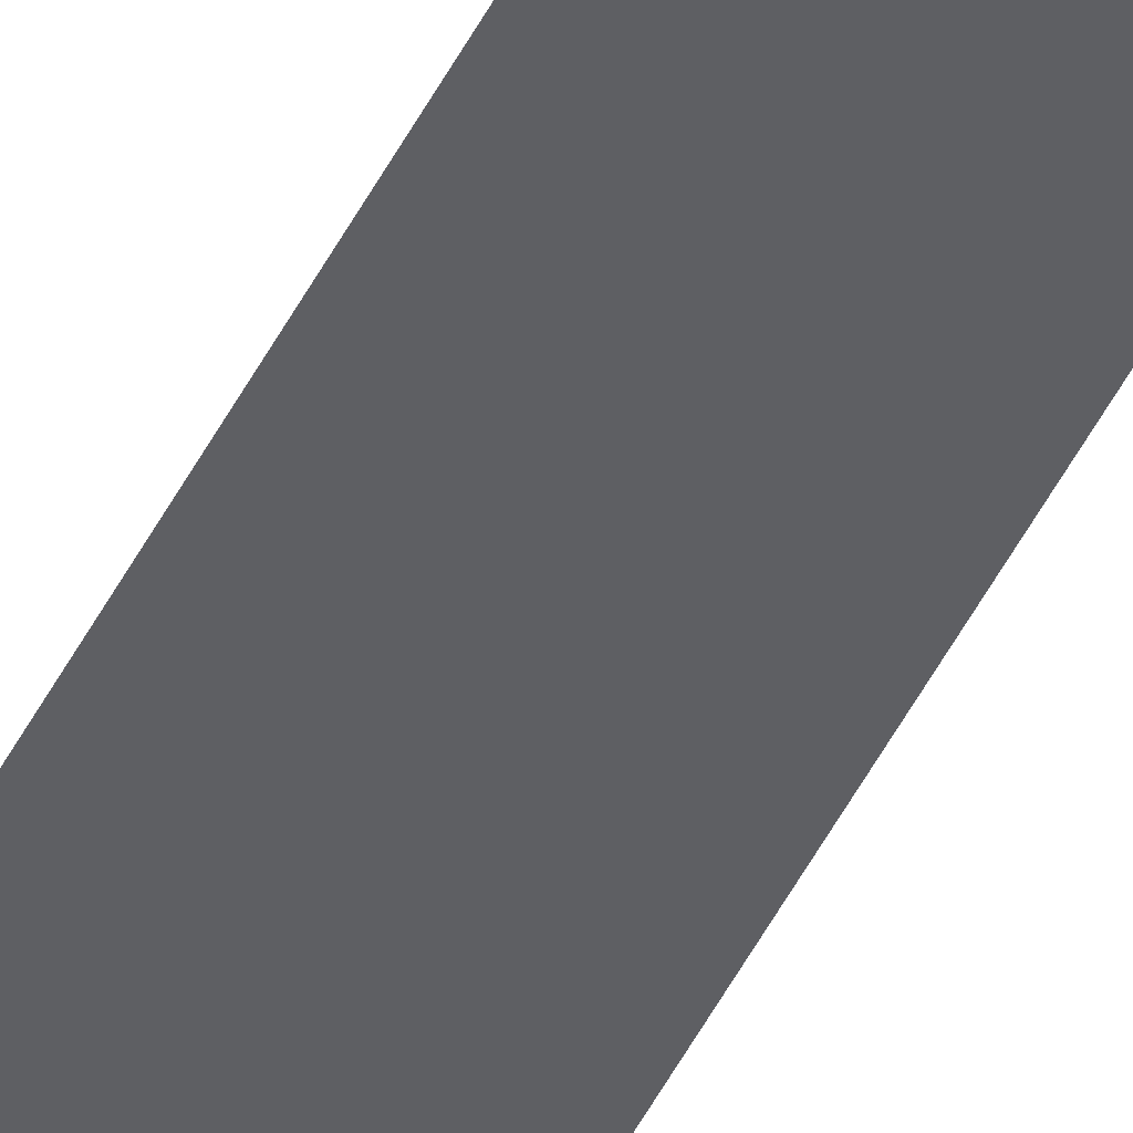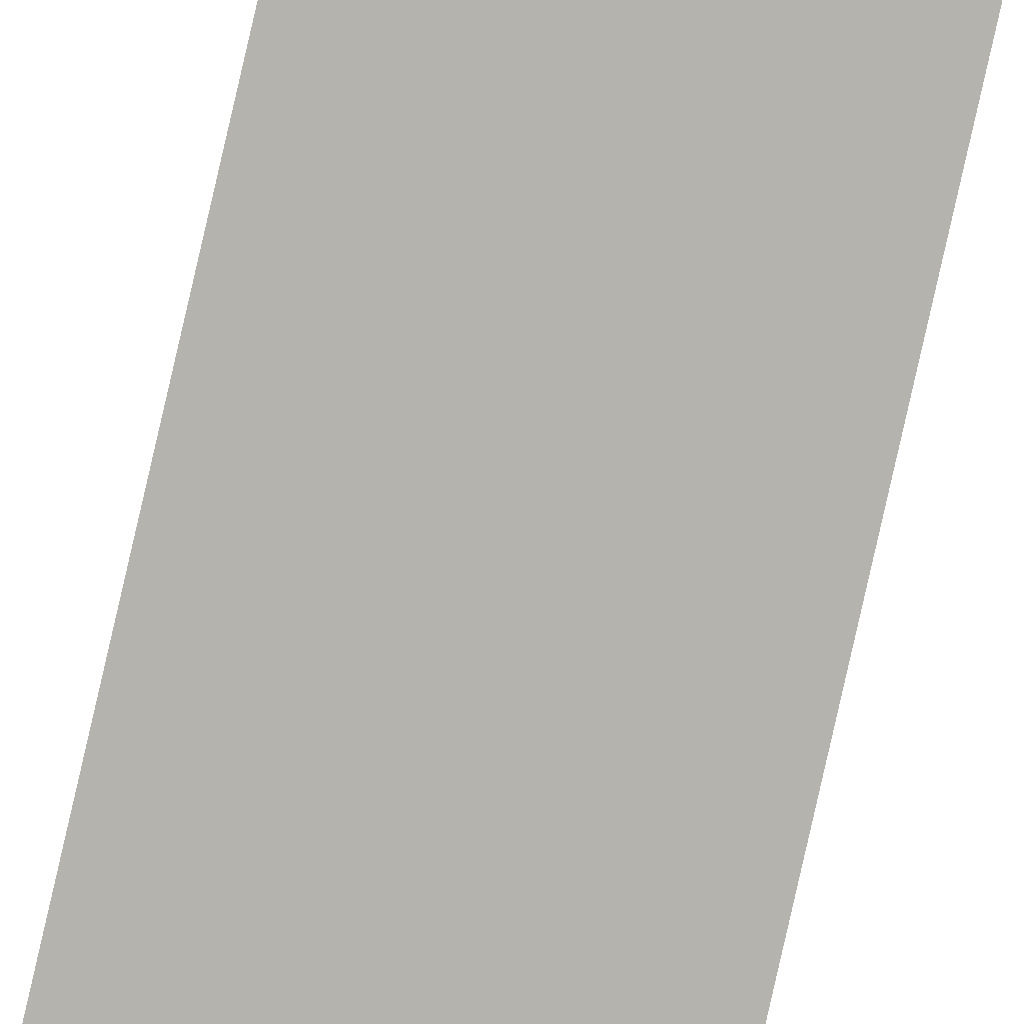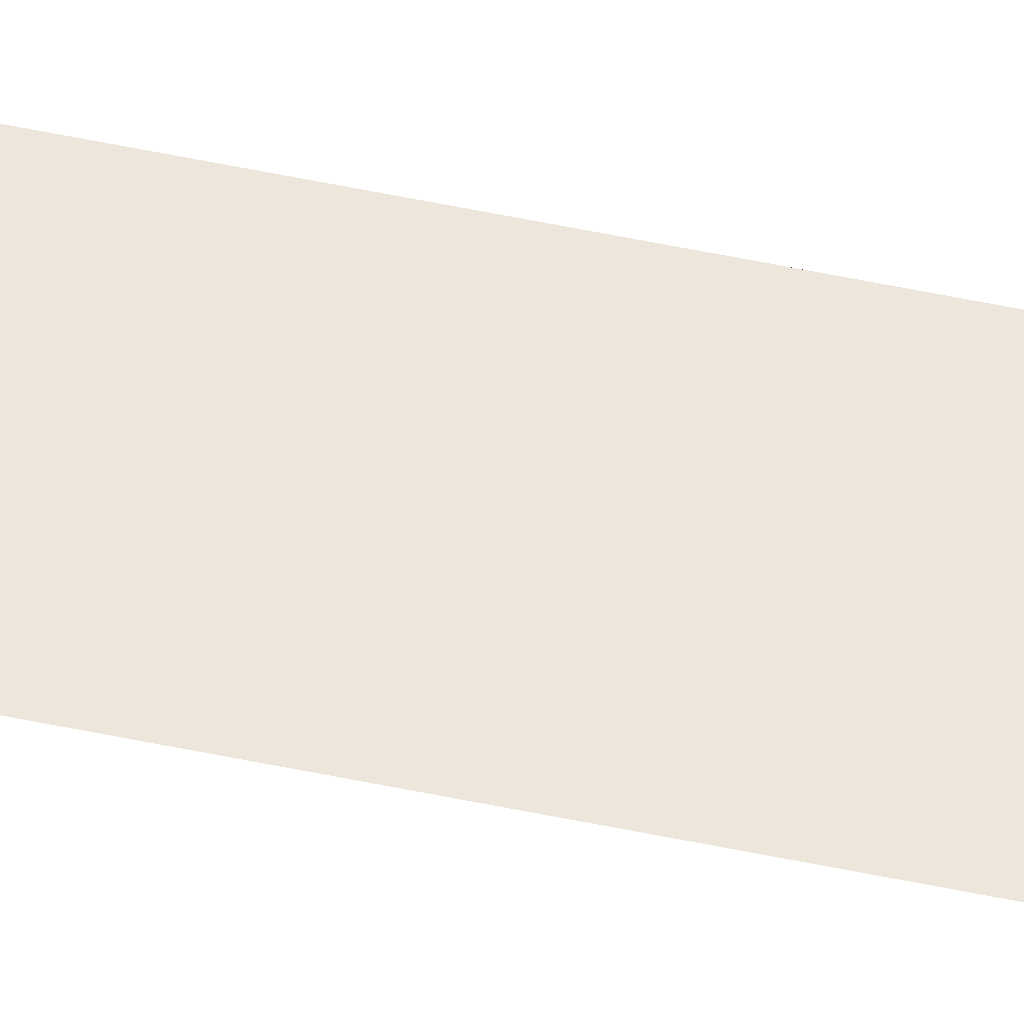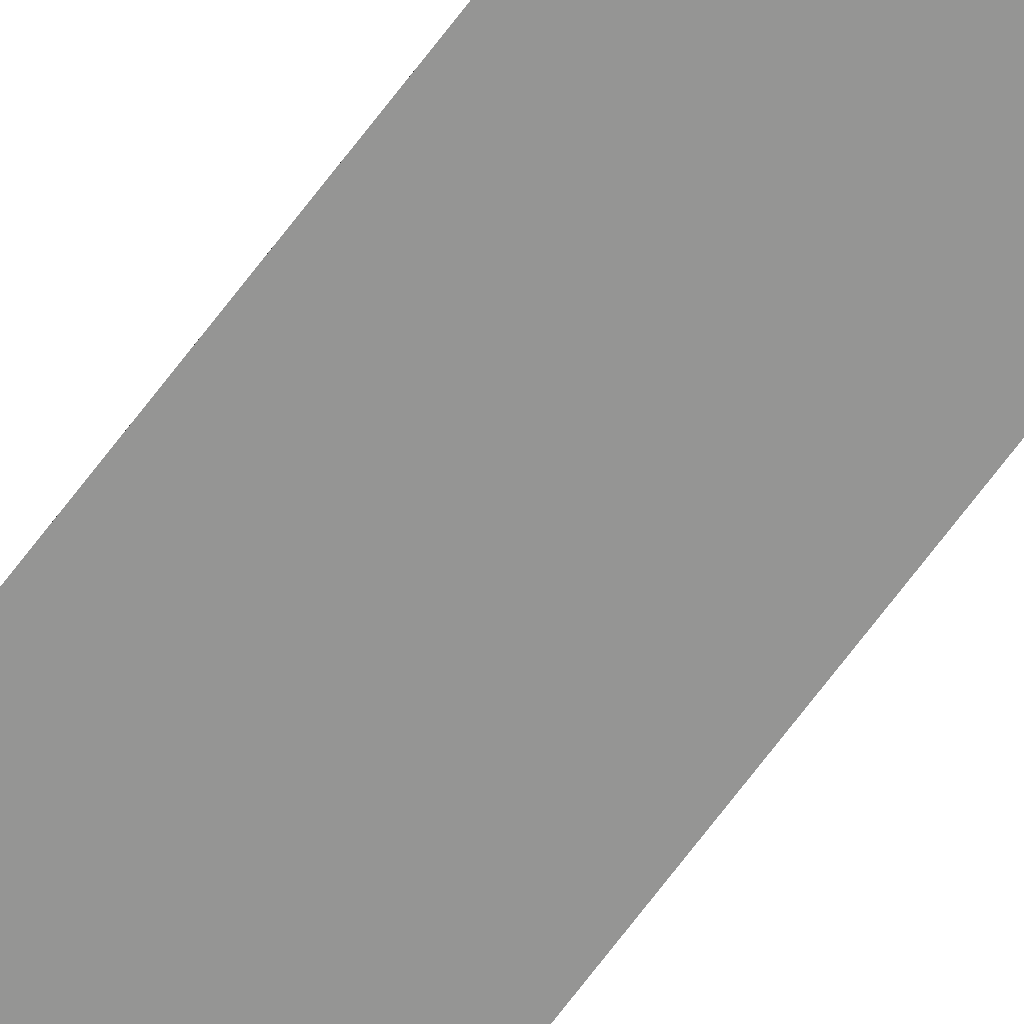
<metadata>
{"format":"obj","ext":"obj","renderer":"f3d","projection":"perspective","resolution":1024,"background":"white","views":[{"elev":-41.4,"azim":156.8,"up":"+Y"},{"elev":-79.9,"azim":167.2,"up":"+Y"},{"elev":52.7,"azim":-77.1,"up":"+Y"},{"elev":-67.4,"azim":143.4,"up":"+Y"}]}
</metadata>
<code>
o wall_obb.210_Mesh.215
v -198.1 4.508 184.8
v -198.1 4.508 179.7
v -198.1 4.508 171.2
v -198.1 4.508 162.7
v -198.1 4.508 154.2
v -198.6 4.508 184.8
v -198.6 4.508 179.7
v -198.6 4.508 171.2
v -198.6 4.508 162.7
v -198.6 4.508 154.2
f 1 2 3 4 5 10 9 8 7 6

</code>
